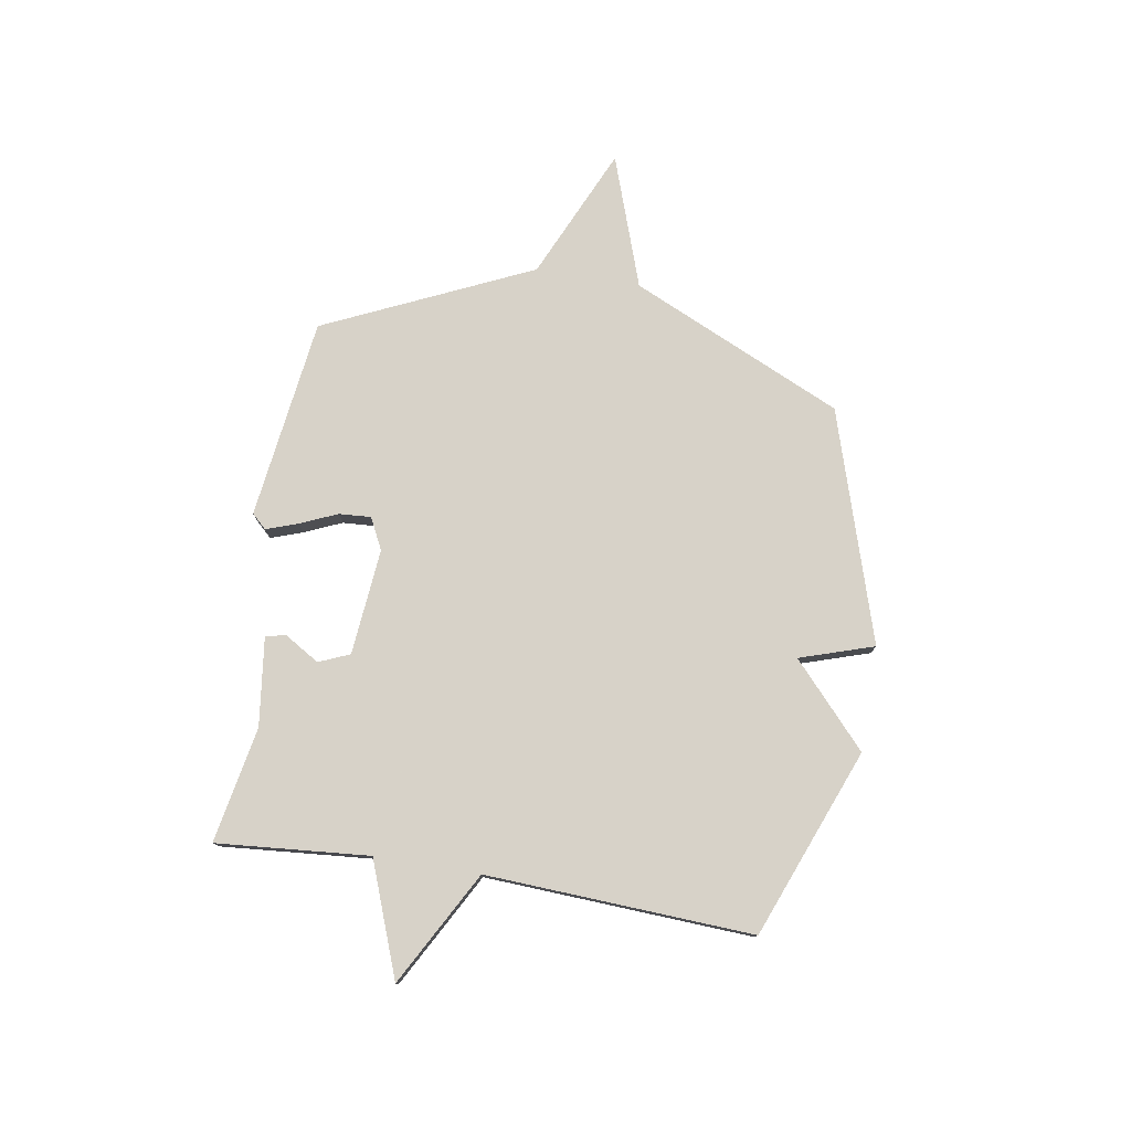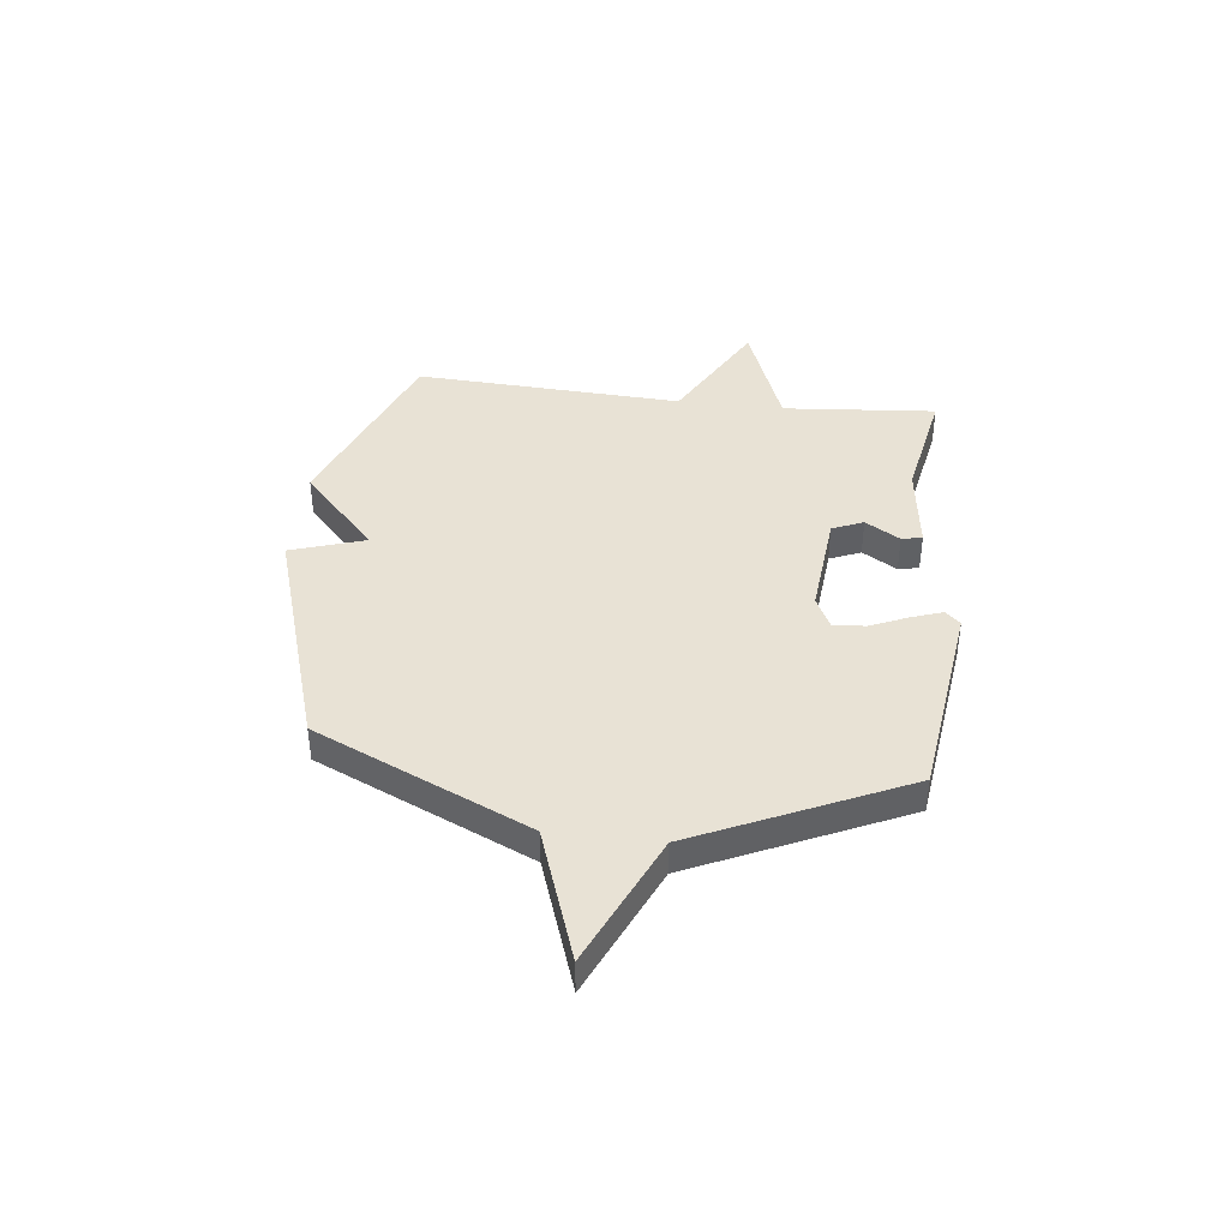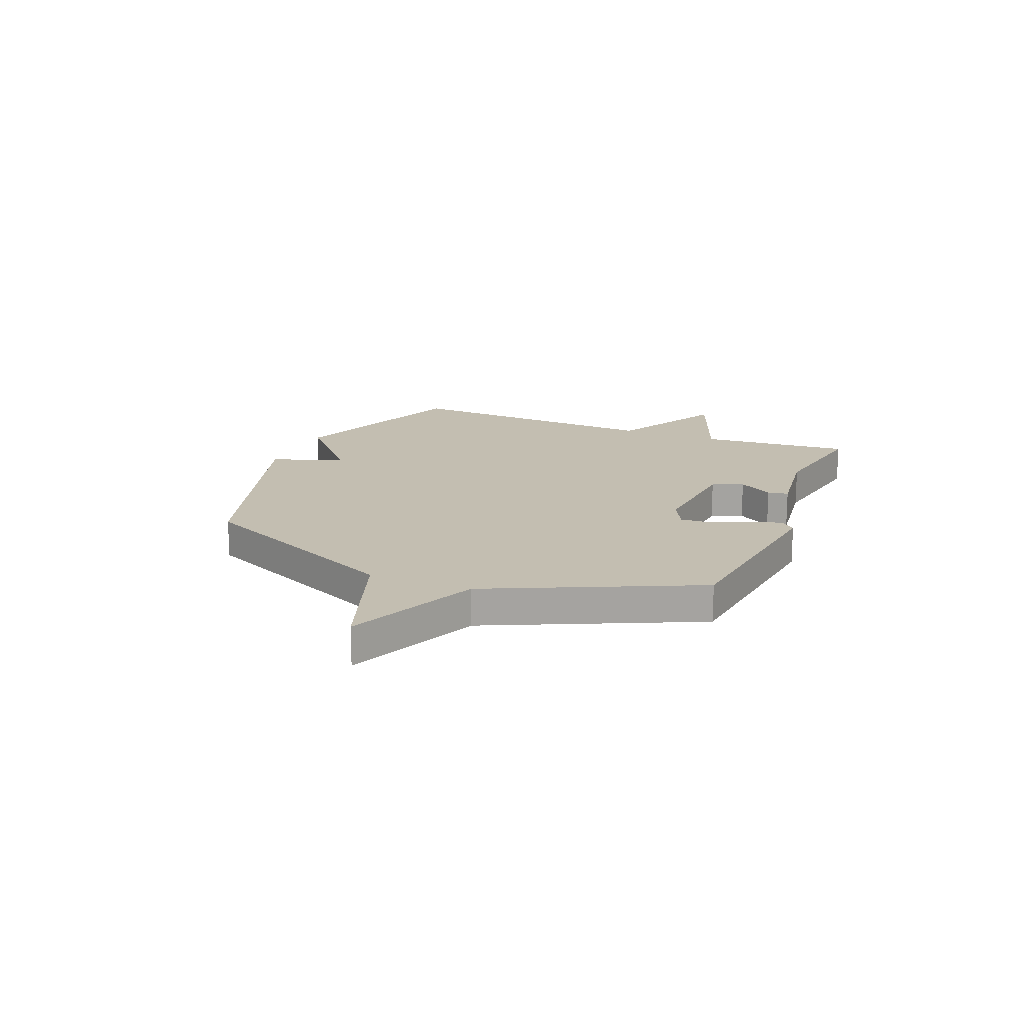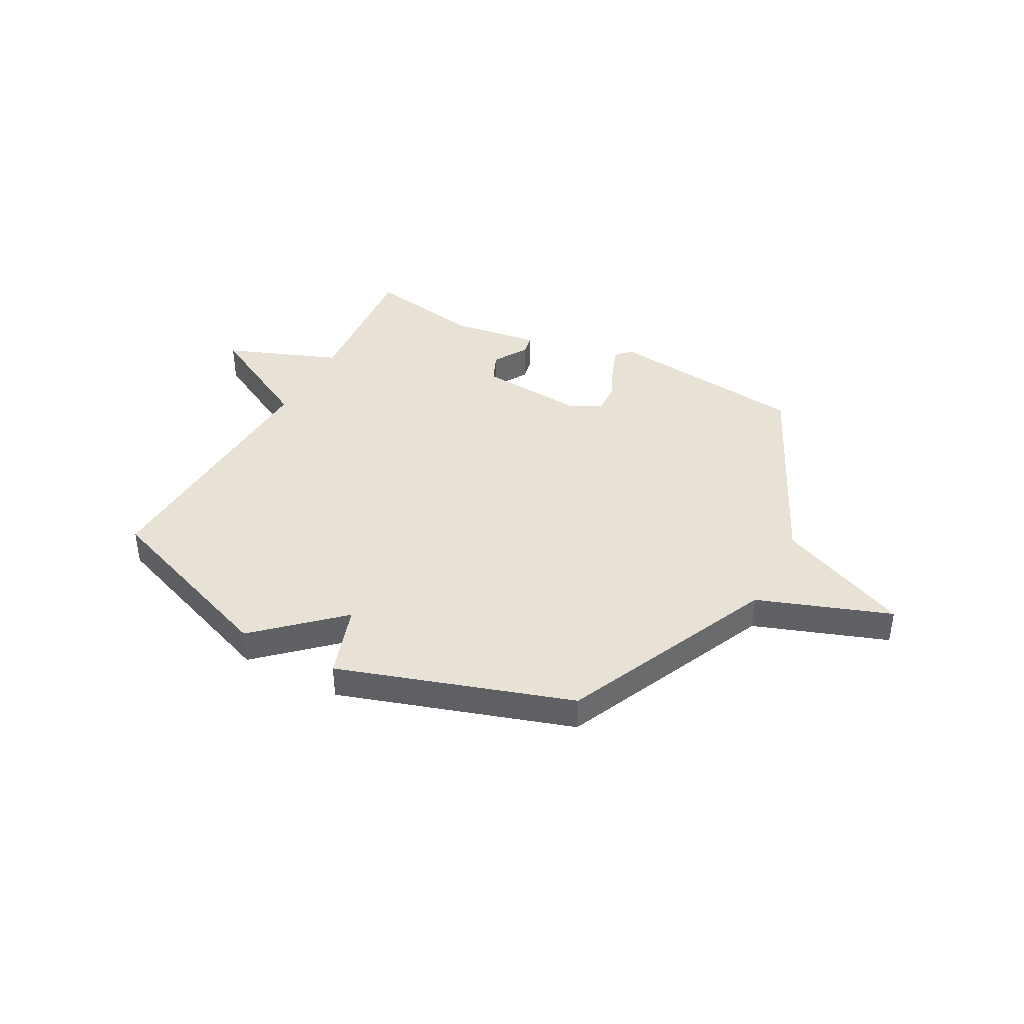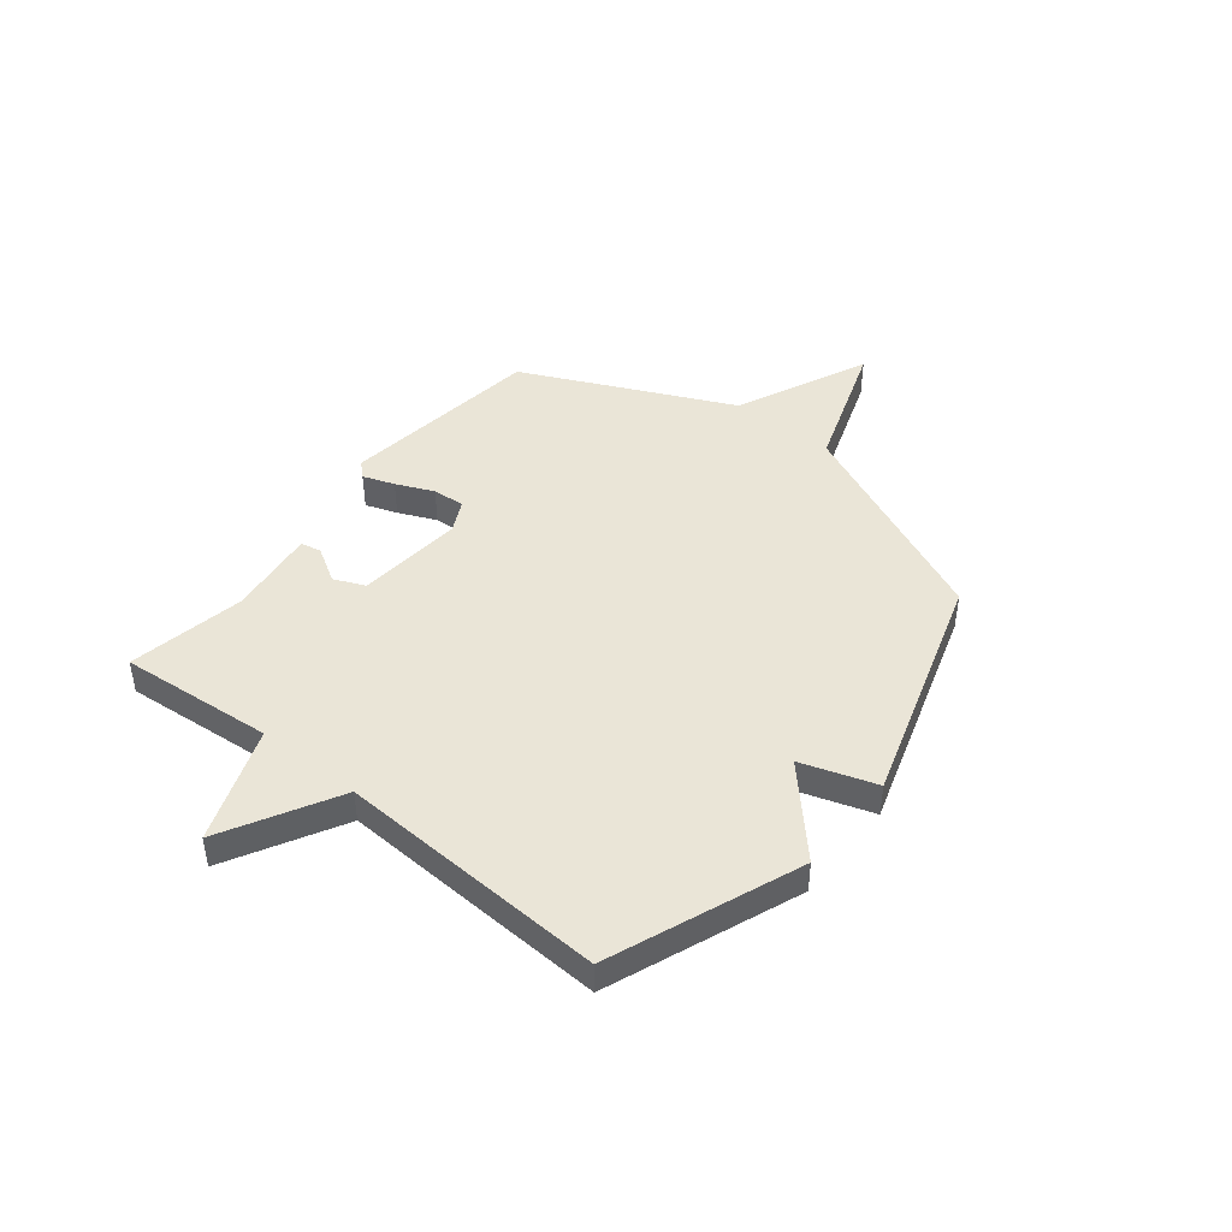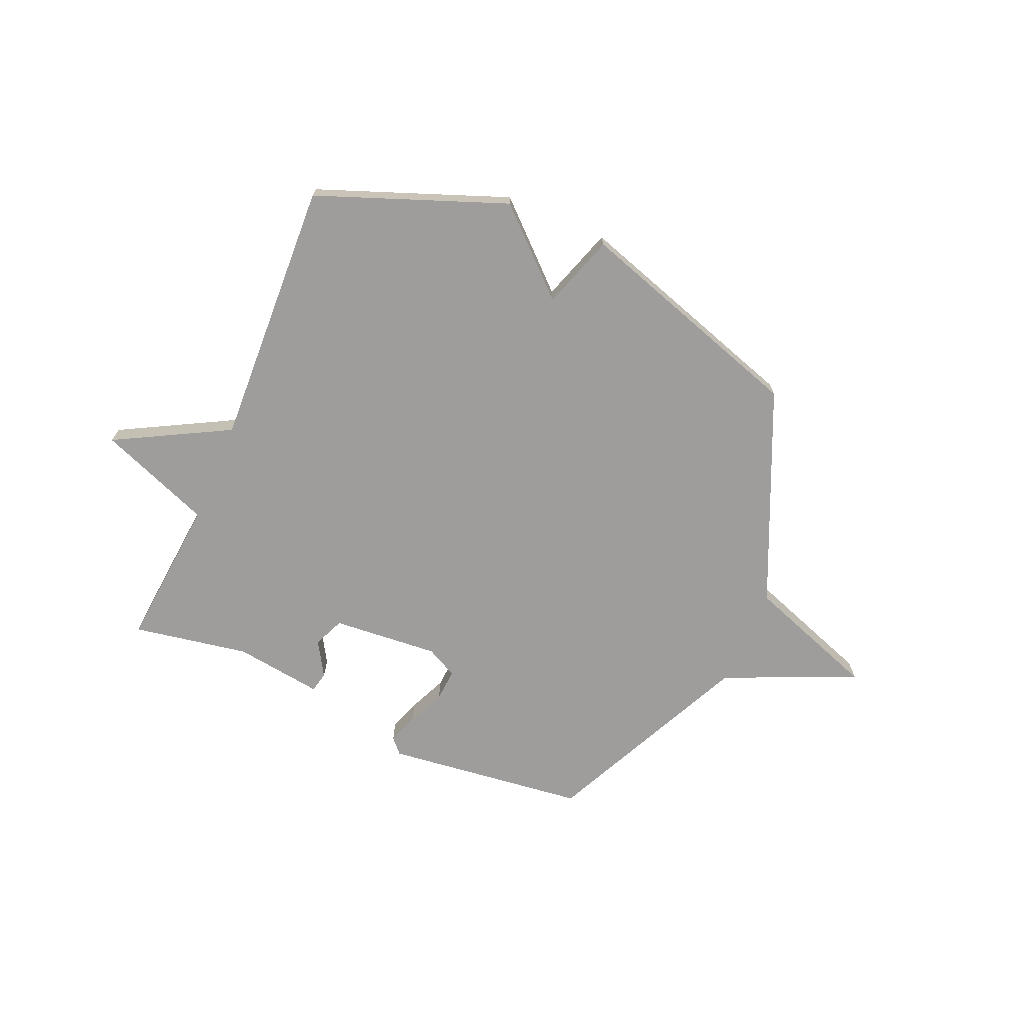
<metadata>
{"format":"obj","ext":"obj","renderer":"f3d","projection":"perspective","resolution":1024,"background":"white","views":[{"elev":77.3,"azim":-80.5,"up":"+Y"},{"elev":40.8,"azim":96.7,"up":"+Y"},{"elev":17.2,"azim":112.2,"up":"+Y"},{"elev":40.1,"azim":27.9,"up":"+Y"},{"elev":44.4,"azim":-51.4,"up":"+Y"},{"elev":-70.4,"azim":-23.6,"up":"+Y"}]}
</metadata>
<code>
v -0.5 0.07 0.5
v -0.142 0.07 0.639
v 0.012 0.07 0.498
v 0.058 0.07 0.639
v 0.5 0.07 0.5
v 0.683 0.07 0.095
v 0.935 0.07 0.007
v 0.683 0.07 -0.105
v 0.5 0.07 -0.5
v 0.116 0.07 -0.549
v 0.09 0.07 -0.521
v 0.111 0.07 -0.461
v 0.142 0.07 -0.39
v 0.146 0.07 -0.329
v 0.086 0.07 -0.299
v -0.117 0.07 -0.317
v -0.142 0.07 -0.376
v -0.102 0.07 -0.442
v -0.11 0.07 -0.481
v -0.279 0.07 -0.459
v -0.5 0.07 -0.5
v -0.475 0.07 -0.209
v -0.691 0.07 -0.127
v -0.475 0.07 -0.009
v -0.5 0 0.5
v -0.142 0 0.639
v 0.012 0 0.498
v 0.058 0 0.639
v 0.5 0 0.5
v 0.683 0 0.095
v 0.935 0 0.007
v 0.683 0 -0.105
v 0.5 0 -0.5
v 0.116 0 -0.549
v 0.09 0 -0.521
v 0.111 0 -0.461
v 0.142 0 -0.39
v 0.146 0 -0.329
v 0.086 0 -0.299
v -0.117 0 -0.317
v -0.142 0 -0.376
v -0.102 0 -0.442
v -0.11 0 -0.481
v -0.279 0 -0.459
v -0.5 0 -0.5
v -0.475 0 -0.209
v -0.691 0 -0.127
v -0.475 0 -0.009
f 22 23 24
f 20 21 22
f 20 22 24
f 19 20 24
f 18 19 24
f 17 18 24
f 1 2 3
f 24 1 3
f 17 24 3
f 16 17 3
f 11 12 13
f 10 11 13
f 9 10 13
f 8 9 13
f 8 13 14
f 8 14 15
f 7 8 15
f 6 7 15
f 6 15 16
f 5 6 16
f 4 5 16
f 3 4 16
f 48 47 46
f 46 45 44
f 48 46 44
f 48 44 43
f 48 43 42
f 48 42 41
f 27 26 25
f 27 25 48
f 27 48 41
f 27 41 40
f 37 36 35
f 37 35 34
f 37 34 33
f 37 33 32
f 38 37 32
f 39 38 32
f 39 32 31
f 39 31 30
f 40 39 30
f 40 30 29
f 40 29 28
f 40 28 27
f 1 25 26 2
f 2 26 27 3
f 3 27 28 4
f 4 28 29 5
f 5 29 30 6
f 6 30 31 7
f 7 31 32 8
f 8 32 33 9
f 9 33 34 10
f 10 34 35 11
f 11 35 36 12
f 12 36 37 13
f 13 37 38 14
f 14 38 39 15
f 15 39 40 16
f 16 40 41 17
f 17 41 42 18
f 18 42 43 19
f 19 43 44 20
f 20 44 45 21
f 21 45 46 22
f 22 46 47 23
f 23 47 48 24
f 24 48 25 1

</code>
